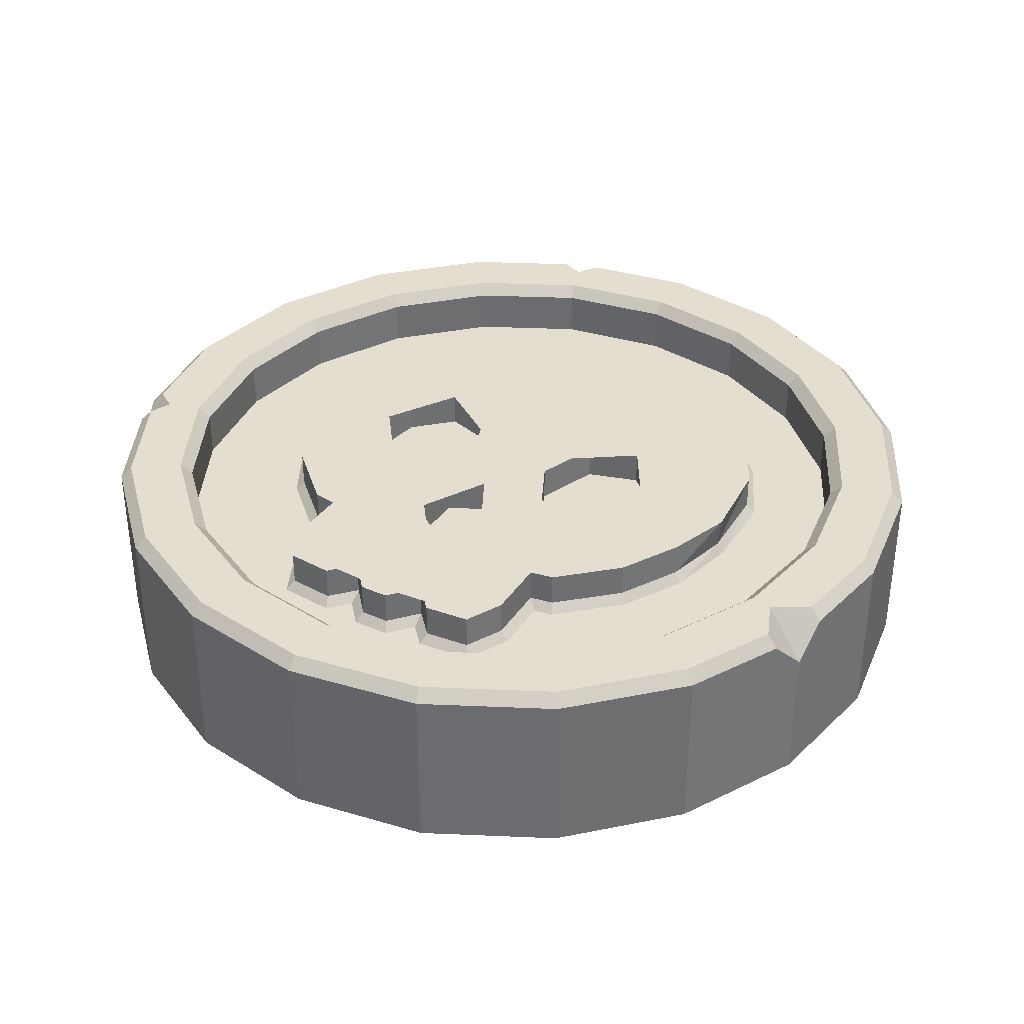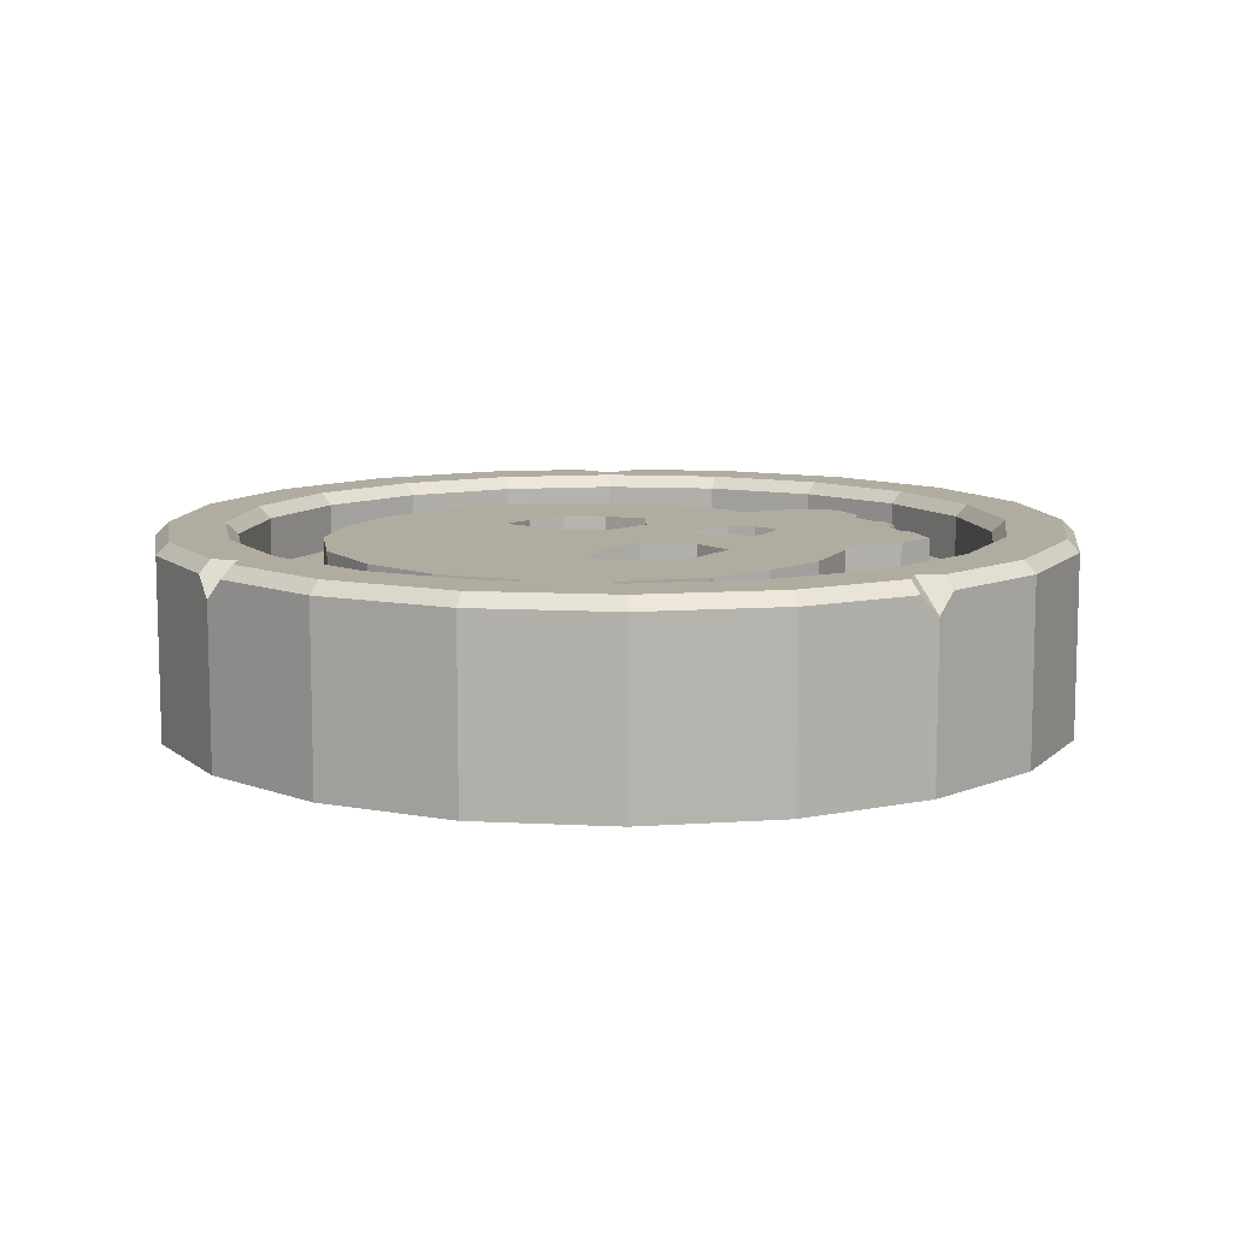
<metadata>
{"format":"obj","ext":"obj","renderer":"f3d","projection":"perspective","resolution":1024,"background":"white","views":[{"elev":35.9,"azim":-149.8,"up":"+Y"},{"elev":10.0,"azim":70.8,"up":"+Y"}]}
</metadata>
<code>
v -0.4965 -0.3395 1.528
v -0.9444 -0.3395 1.3
v -1.3 -0.3395 0.9444
v -1.528 -0.3395 0.4965
v -1.607 -0.3395 4.107e-07
v -1.528 -0.3395 -0.4965
v -1.3 -0.3395 -0.9444
v -0.9444 -0.3395 -1.3
v -0.4965 -0.3395 -1.528
v -0.4076 0.1277 1.254
v -0.7752 0.1277 1.067
v -1.067 0.1277 0.7752
v -1.254 0.1277 0.4076
v -1.319 0.1277 2.887e-07
v -1.254 0.1277 -0.4076
v -1.067 0.1277 -0.7752
v -0.7752 0.1277 -1.067
v -0.4076 0.1277 -1.254
v -0.319 0.2836 0.9723
v -0.5925 0.2836 0.8242
v -0.7976 0.2836 0.5963
v -0.9229 0.2836 0.3418
v -0.9527 0.2836 0.01962
v -0.8735 0.2836 -0.2165
v -0.752 0.2836 -0.4406
v -0.5469 0.2836 -0.6305
v -0.4596 0.2836 -0.6457
v -0.4634 0.2836 -0.8773
v -0.395 0.2836 -1.018
v -0.2279 0.2836 -1.033
v -0.1443 0.2836 -0.9419
v -0.05317 0.2836 -1.048
v -0.4144 0.2836 -0.2585
v -0.6067 0.2836 -0.0009019
v -0.4454 0.2836 0.27
v -0.1694 0.2836 -0.02391
v -0.5648 0.2836 -0.156
v -0.5841 0.2836 0.1367
v -0.2549 0.2836 0.2106
v -0.2576 0.2836 -0.2029
v -0.1328 0.2836 -0.4752
v -0.07598 0.2836 -0.5529
v -0.1287 0.2836 -0.2966
v -0.2576 0.1578 -0.2029
v -0.4144 0.1578 -0.2585
v -0.5648 0.1578 -0.156
v -0.4027 0.1578 0.005342
v -0.6067 0.1578 -0.0009019
v -0.5841 0.1578 0.1367
v -0.4454 0.1578 0.27
v -0.2549 0.1578 0.2106
v -0.1694 0.1578 -0.02391
v -0.07598 0.1578 -0.5529
v -0.07246 0.1578 -0.4431
v -0.1328 0.1578 -0.4752
v -0.1287 0.1578 -0.2966
v -0.2576 0.2836 -0.2029
v -0.4144 0.2836 -0.2585
v -0.5648 0.2836 -0.156
v -0.6067 0.2836 -0.0009019
v -0.5841 0.2836 0.1367
v -0.4454 0.2836 0.27
v -0.2549 0.2836 0.2106
v -0.1694 0.2836 -0.02391
v -0.07598 0.2836 -0.5529
v -0.1328 0.2836 -0.4752
v -0.1287 0.2836 -0.2966
v -0.4076 0.2964 1.254
v -0.4211 0.3395 1.296
v -0.7752 0.2964 1.067
v -0.8009 0.3395 1.102
v -1.067 0.2964 0.7752
v -1.102 0.3395 0.8009
v -1.254 0.2964 0.4076
v -1.296 0.3395 0.4211
v -1.319 0.2964 2.685e-07
v -1.363 0.3395 2.735e-07
v -1.254 0.2964 -0.4076
v -1.296 0.3395 -0.4211
v -1.067 0.2964 -0.7752
v -1.102 0.3395 -0.8009
v -0.7752 0.2964 -1.067
v -0.8009 0.3395 -1.102
v -0.4076 0.2964 -1.254
v -0.4211 0.3395 -1.296
v -0.483 0.3395 1.487
v -0.4965 0.2964 1.528
v -0.9187 0.3395 1.265
v -0.9444 0.2964 1.3
v -1.265 0.3395 0.9187
v -1.3 0.2964 0.9444
v -1.487 0.3395 0.483
v -1.528 0.2964 0.4965
v -1.563 0.3395 3.197e-07
v -1.607 0.2964 3.349e-07
v -1.265 0.3395 -0.9187
v -1.3 0.2964 -0.9444
v -0.9187 0.3395 -1.265
v -0.9444 0.2964 -1.3
v -0.483 0.3395 -1.487
v -0.4965 0.2964 -1.528
v -0.319 0.16 0.9723
v -0.33 0.1277 1.003
v -0.5925 0.16 0.8242
v -0.6128 0.1277 0.8499
v -0.7976 0.16 0.5963
v -0.8246 0.1277 0.6146
v -0.9229 0.16 0.3418
v -0.9551 0.1277 0.3497
v -0.9351 0.1596 0.03724
v -0.9629 0.1277 0.03866
v -0.8735 0.1601 -0.2165
v -0.9041 0.1277 -0.2279
v -0.752 0.1601 -0.4406
v -0.7779 0.1277 -0.4607
v -0.5469 0.1601 -0.6305
v -0.5619 0.1277 -0.6607
v -0.4596 0.16 -0.6457
v -0.4923 0.1277 -0.6728
v -0.4634 0.16 -0.8773
v -0.4958 0.1277 -0.8845
v -0.395 0.16 -1.018
v -0.4161 0.1277 -1.048
v -0.2279 0.16 -1.033
v -0.2149 0.1277 -1.067
v -0.1443 0.16 -0.9419
v -0.1451 0.1277 -0.9906
v -0.05317 0.16 -1.048
v -0.06804 0.1277 -1.081
v -0.5834 0.2836 0.7898
v -0.5925 0.2836 0.8242
v -0.3012 0.2836 0.9428
v -0.319 0.2836 0.9723
v -0.7665 0.2836 0.5862
v -0.7976 0.2836 0.5963
v -0.8899 0.2836 0.3357
v -0.9229 0.2836 0.3418
v -0.9192 0.2836 0.01764
v -0.9527 0.2836 0.01962
v -0.8471 0.2836 -0.1974
v -0.8735 0.2836 -0.2165
v -0.7261 0.2836 -0.4205
v -0.752 0.2836 -0.4406
v -0.532 0.2836 -0.6003
v -0.5469 0.2836 -0.6305
v -0.4268 0.2836 -0.6186
v -0.4596 0.2836 -0.6457
v -0.4309 0.2836 -0.8701
v -0.4634 0.2836 -0.8773
v -0.3739 0.2836 -0.9873
v -0.395 0.2836 -1.018
v -0.2409 0.2836 -0.9994
v -0.2279 0.2836 -1.033
v -0.1435 0.2836 -0.8932
v -0.1443 0.2836 -0.9419
v -0.03831 0.2836 -1.016
v -0.05317 0.2836 -1.048
v 4.484e-07 -0.3395 1.607
v 0.4965 -0.3395 1.528
v 0.9444 -0.3395 1.3
v 1.3 -0.3395 0.9444
v 1.528 -0.3395 0.4965
v 1.607 -0.3395 -3.297e-07
v 1.528 -0.3395 -0.4965
v 1.3 -0.3395 -0.9444
v 0.9444 -0.3395 -1.3
v 0.4965 -0.3395 -1.528
v -2.92e-07 -0.3395 -1.607
v 0.4076 0.1277 1.254
v 2.745e-07 0.1277 1.319
v 0.7752 0.1277 1.067
v 1.067 0.1277 0.7752
v 1.254 0.1277 0.4076
v 1.319 0.1277 -3.191e-07
v 1.254 0.1277 -0.4076
v 1.067 0.1277 -0.7752
v 0.7752 0.1277 -1.067
v 0.4076 0.1277 -1.254
v -3.333e-07 0.1277 -1.319
v 1.727e-07 0.2836 1.033
v -3.069e-07 0.2836 -1.048
v 0.319 0.2836 0.9723
v 0.5925 0.2836 0.8242
v 0.7976 0.2836 0.5963
v 0.9229 0.2836 0.3418
v 0.9527 0.2836 0.01962
v 0.8735 0.2836 -0.2165
v 0.752 0.2836 -0.4406
v 0.5469 0.2836 -0.6305
v 0.4596 0.2836 -0.6457
v 0.4634 0.2836 -0.8773
v 0.395 0.2836 -1.018
v 0.2279 0.2836 -1.033
v 0.1443 0.2836 -0.9419
v 0.05317 0.2836 -1.048
v 0.4144 0.2836 -0.2585
v 0.6067 0.2836 -0.0009022
v 0.4454 0.2836 0.27
v 0.1694 0.2836 -0.02392
v 0.5648 0.2836 -0.156
v 0.5841 0.2836 0.1367
v 0.2549 0.2836 0.2106
v 0.2576 0.2836 -0.2029
v -2.046e-07 0.2836 -0.6045
v 0.1328 0.2836 -0.4752
v -1.173e-07 0.2836 -0.2255
v 0.07598 0.2836 -0.5529
v 0.1287 0.2836 -0.2966
v 0.2576 0.1578 -0.2029
v 0.4144 0.1578 -0.2585
v 0.5648 0.1578 -0.156
v 0.4027 0.1578 0.005342
v 0.6067 0.1578 -0.0009022
v 0.5841 0.1578 0.1367
v 0.4454 0.1578 0.27
v 0.2549 0.1578 0.2106
v 0.1694 0.1578 -0.02392
v -1.297e-07 0.1578 -0.4051
v -1.757e-07 0.1578 -0.6045
v 0.07598 0.1578 -0.5529
v 0.07246 0.1578 -0.4431
v 0.1328 0.1578 -0.4752
v 0.1287 0.1578 -0.2966
v -8.833e-08 0.1578 -0.2255
v -7.469e-08 0.2836 -0.04054
v 0.2576 0.2836 -0.2029
v 0.4144 0.2836 -0.2585
v 0.5648 0.2836 -0.156
v 0.6067 0.2836 -0.0009022
v 0.5841 0.2836 0.1367
v 0.4454 0.2836 0.27
v 0.2549 0.2836 0.2106
v 0.1694 0.2836 -0.02392
v -2.046e-07 0.2836 -0.6045
v 0.07598 0.2836 -0.5529
v 0.1328 0.2836 -0.4752
v 0.1287 0.2836 -0.2966
v -1.173e-07 0.2836 -0.2255
v 2.356e-07 0.2964 1.319
v 2.357e-07 0.3395 1.363
v 0.4076 0.2964 1.254
v 0.4211 0.3395 1.296
v 0.7752 0.2964 1.067
v 0.8009 0.3395 1.102
v 1.067 0.2964 0.7752
v 1.102 0.3395 0.8009
v 1.254 0.2964 0.4076
v 1.296 0.3395 0.4211
v 1.319 0.2964 -3.392e-07
v 1.363 0.3395 -3.544e-07
v 1.254 0.2964 -0.4076
v 1.296 0.3395 -0.4211
v 1.067 0.2964 -0.7752
v 1.102 0.3395 -0.8009
v 0.7752 0.2964 -1.067
v 0.8009 0.3395 -1.102
v 0.4076 0.2964 -1.254
v 0.4211 0.3395 -1.296
v -3.922e-07 0.3395 -1.363
v -3.722e-07 0.2964 -1.319
v 2.819e-07 0.3395 1.563
v 3.019e-07 0.2964 1.607
v 0.9187 0.3395 1.265
v 0.9444 0.2964 1.3
v 1.265 0.3395 0.9187
v 1.3 0.2964 0.9444
v 1.487 0.3395 0.483
v 1.528 0.2964 0.4965
v 1.563 0.3395 -4.006e-07
v 1.607 0.2964 -4.055e-07
v 1.265 0.3395 -0.9187
v 1.3 0.2964 -0.9444
v 0.9187 0.3395 -1.265
v 0.9444 0.2964 -1.3
v 0.483 0.3395 -1.487
v 0.4965 0.2964 -1.528
v -4.385e-07 0.2964 -1.607
v -4.384e-07 0.3395 -1.563
v 2.012e-07 0.16 1.033
v 2.162e-07 0.1277 1.066
v -2.784e-07 0.1277 -1.081
v -2.784e-07 0.16 -1.048
v 0.319 0.16 0.9723
v 0.33 0.1277 1.003
v 0.5925 0.16 0.8242
v 0.6128 0.1277 0.8499
v 0.7976 0.16 0.5963
v 0.8246 0.1277 0.6146
v 0.9229 0.16 0.3418
v 0.9551 0.1277 0.3497
v 0.9351 0.1596 0.03724
v 0.9629 0.1277 0.03866
v 0.8735 0.1601 -0.2165
v 0.9041 0.1277 -0.2279
v 0.752 0.1601 -0.4406
v 0.7779 0.1277 -0.4607
v 0.5469 0.1601 -0.6305
v 0.5619 0.1277 -0.6607
v 0.4596 0.16 -0.6457
v 0.4923 0.1277 -0.6728
v 0.4634 0.16 -0.8773
v 0.4958 0.1277 -0.8845
v 0.395 0.16 -1.018
v 0.4161 0.1277 -1.048
v 0.2279 0.16 -1.033
v 0.2149 0.1277 -1.067
v 0.1443 0.16 -0.9419
v 0.1451 0.1277 -0.9906
v 0.05317 0.16 -1.048
v 0.06804 0.1277 -1.081
v 0.5834 0.2836 0.7898
v 0.5925 0.2836 0.8242
v 0.3012 0.2836 0.9428
v 0.319 0.2836 0.9723
v 1.651e-07 0.2836 1
v 1.727e-07 0.2836 1.033
v 0.7665 0.2836 0.5862
v 0.7976 0.2836 0.5963
v 0.8899 0.2836 0.3357
v 0.9229 0.2836 0.3418
v 0.9192 0.2836 0.01764
v 0.9527 0.2836 0.01962
v 0.8471 0.2836 -0.1974
v 0.8735 0.2836 -0.2165
v 0.7261 0.2836 -0.4205
v 0.752 0.2836 -0.4406
v 0.532 0.2836 -0.6003
v 0.5469 0.2836 -0.6305
v 0.4268 0.2836 -0.6186
v 0.4596 0.2836 -0.6457
v 0.4309 0.2836 -0.8701
v 0.4634 0.2836 -0.8773
v 0.3739 0.2836 -0.9873
v 0.395 0.2836 -1.018
v 0.2409 0.2836 -0.9994
v 0.2279 0.2836 -1.033
v 0.1435 0.2836 -0.8932
v 0.1443 0.2836 -0.9419
v 0.03831 0.2836 -1.016
v 0.05317 0.2836 -1.048
v -3.069e-07 0.2836 -1.048
v -2.994e-07 0.2836 -1.016
v -1.432 0.3395 -0.5907
v -1.505 0.3395 -0.3637
v -1.372 0.3395 -0.4459
v -1.547 0.2964 -0.3771
v -1.473 0.2964 -0.6042
v -1.528 0.1763 -0.4965
v 1.498 0.3395 -0.4132
v 1.454 0.3395 -0.546
v 1.42 0.3395 -0.4613
v 1.496 0.2964 -0.5595
v 1.539 0.2964 -0.4267
v 1.528 0.2262 -0.4965
v 0.4119 0.3395 1.498
v 0.5472 0.3395 1.454
v 0.4609 0.3395 1.418
v 0.5607 0.2964 1.495
v 0.4253 0.2964 1.539
v 0.4965 0.2248 1.528
f 1 89 87
f 1 2 89
f 2 91 89
f 2 3 91
f 3 93 91
f 3 4 93
f 4 95 93
f 4 5 95
f 6 347 348
f 6 97 347
f 6 7 97
f 7 99 97
f 7 8 99
f 8 101 99
f 8 9 101
f 9 277 101
f 9 168 277
f 74 12 72
f 74 13 12
f 158 2 1
f 158 3 2
f 158 4 3
f 158 5 4
f 158 6 5
f 158 7 6
f 158 8 7
f 158 9 8
f 158 168 9
f 70 10 68
f 70 11 10
f 71 90 73
f 71 88 90
f 72 11 70
f 72 12 11
f 76 13 74
f 76 14 13
f 78 14 76
f 78 15 14
f 80 15 78
f 80 16 15
f 82 16 80
f 82 17 16
f 84 17 82
f 84 18 17
f 260 18 84
f 260 179 18
f 158 87 262
f 158 1 87
f 73 92 75
f 73 90 92
f 75 94 77
f 75 92 94
f 5 346 95
f 5 348 346
f 5 6 348
f 346 94 95
f 346 344 94
f 81 98 83
f 81 96 98
f 240 86 69
f 240 261 86
f 83 100 85
f 83 98 100
f 69 88 71
f 69 86 88
f 85 278 259
f 85 100 278
f 102 180 279
f 102 19 180
f 40 64 36
f 40 57 64
f 128 31 126
f 128 32 31
f 114 24 112
f 114 25 24
f 225 63 64
f 225 62 63
f 225 130 62
f 225 132 130
f 225 315 132
f 116 25 114
f 116 26 25
f 104 19 102
f 104 20 19
f 118 26 116
f 118 27 26
f 282 32 128
f 282 181 32
f 120 27 118
f 120 28 27
f 106 20 104
f 106 21 20
f 122 28 120
f 122 29 28
f 108 21 106
f 108 22 21
f 124 29 122
f 124 30 29
f 110 22 108
f 110 23 22
f 126 30 124
f 126 31 30
f 112 23 110
f 112 24 23
f 19 316 180
f 19 133 316
f 36 63 39
f 36 64 63
f 43 224 206
f 43 56 224
f 35 51 39
f 35 50 51
f 40 45 33
f 40 44 45
f 38 50 35
f 38 49 50
f 41 56 43
f 41 55 56
f 42 55 41
f 42 53 55
f 34 49 38
f 34 48 49
f 206 67 43
f 206 238 67
f 45 47 46
f 45 44 47
f 48 47 49
f 48 46 47
f 50 47 51
f 50 49 47
f 52 47 44
f 52 51 47
f 219 54 53
f 219 218 54
f 55 54 56
f 55 53 54
f 224 54 218
f 224 56 54
f 33 46 37
f 33 45 46
f 204 53 42
f 204 219 53
f 39 52 36
f 39 51 52
f 36 44 40
f 36 52 44
f 37 48 34
f 37 46 48
f 342 154 156
f 342 152 154
f 342 150 152
f 342 148 150
f 342 146 148
f 342 66 146
f 342 65 66
f 342 234 65
f 21 131 20
f 21 135 131
f 25 141 24
f 25 143 141
f 20 133 19
f 20 131 133
f 29 149 28
f 29 151 149
f 62 60 61
f 62 138 60
f 62 136 138
f 62 134 136
f 62 130 134
f 23 137 22
f 23 139 137
f 24 139 23
f 24 141 139
f 33 57 40
f 33 58 57
f 60 58 59
f 60 146 58
f 60 144 146
f 60 142 144
f 60 140 142
f 60 138 140
f 37 58 33
f 37 59 58
f 26 143 25
f 26 145 143
f 27 145 26
f 27 147 145
f 42 234 204
f 42 65 234
f 28 147 27
f 28 149 147
f 34 59 37
f 34 60 59
f 238 66 67
f 238 146 66
f 238 58 146
f 238 57 58
f 238 64 57
f 238 225 64
f 38 60 34
f 38 61 60
f 30 151 29
f 30 153 151
f 41 65 42
f 41 66 65
f 31 153 30
f 31 155 153
f 35 61 38
f 35 62 61
f 43 66 41
f 43 67 66
f 32 155 31
f 32 157 155
f 39 62 35
f 39 63 62
f 181 157 32
f 181 341 157
f 22 135 21
f 22 137 135
f 87 261 262
f 87 86 261
f 89 86 87
f 89 88 86
f 91 88 89
f 91 90 88
f 93 90 91
f 93 92 90
f 95 92 93
f 95 94 92
f 77 345 79
f 77 344 345
f 77 94 344
f 79 96 81
f 79 343 96
f 79 345 343
f 99 96 97
f 99 98 96
f 101 98 99
f 101 100 98
f 277 100 101
f 277 278 100
f 69 239 240
f 69 68 239
f 71 68 69
f 71 70 68
f 73 70 71
f 73 72 70
f 75 72 73
f 75 74 72
f 77 74 75
f 77 76 74
f 79 76 77
f 79 78 76
f 81 78 79
f 81 80 78
f 83 80 81
f 83 82 80
f 85 82 83
f 85 84 82
f 259 84 85
f 259 260 84
f 68 170 239
f 68 10 170
f 279 103 102
f 279 280 103
f 102 105 104
f 102 103 105
f 104 107 106
f 104 105 107
f 106 109 108
f 106 107 109
f 108 111 110
f 108 109 111
f 110 113 112
f 110 111 113
f 112 115 114
f 112 113 115
f 114 117 116
f 114 115 117
f 116 119 118
f 116 117 119
f 118 121 120
f 118 119 121
f 120 123 122
f 120 121 123
f 122 125 124
f 122 123 125
f 124 127 126
f 124 125 127
f 126 129 128
f 126 127 129
f 128 281 282
f 128 129 281
f 315 133 132
f 315 316 133
f 132 131 130
f 132 133 131
f 130 135 134
f 130 131 135
f 134 137 136
f 134 135 137
f 136 139 138
f 136 137 139
f 138 141 140
f 138 139 141
f 140 143 142
f 140 141 143
f 142 145 144
f 142 143 145
f 144 147 146
f 144 145 147
f 146 149 148
f 146 147 149
f 148 151 150
f 148 149 151
f 150 153 152
f 150 151 153
f 152 155 154
f 152 153 155
f 154 157 156
f 154 155 157
f 156 341 342
f 156 157 341
f 10 280 170
f 10 103 280
f 10 105 103
f 10 107 105
f 10 109 107
f 10 111 109
f 10 113 111
f 10 115 113
f 10 117 115
f 10 119 117
f 10 121 119
f 10 123 121
f 10 125 123
f 10 127 125
f 10 129 127
f 10 281 129
f 10 179 281
f 10 18 179
f 10 17 18
f 10 16 17
f 10 15 16
f 10 14 15
f 10 13 14
f 10 12 13
f 10 11 12
f 160 266 161
f 160 264 266
f 161 268 162
f 161 266 268
f 162 270 163
f 162 268 270
f 164 272 165
f 164 352 272
f 164 354 352
f 165 274 166
f 165 272 274
f 166 276 167
f 166 274 276
f 167 277 168
f 167 276 277
f 247 172 173
f 247 245 172
f 158 167 168
f 158 166 167
f 158 165 166
f 158 164 165
f 158 163 164
f 158 162 163
f 158 161 162
f 158 160 161
f 158 159 160
f 243 169 171
f 243 241 169
f 244 265 263
f 244 246 265
f 245 171 172
f 245 243 171
f 249 173 174
f 249 247 173
f 251 174 175
f 251 249 174
f 253 175 176
f 253 251 175
f 255 176 177
f 255 253 176
f 257 177 178
f 257 255 177
f 260 178 179
f 260 257 178
f 159 264 160
f 159 358 264
f 159 360 358
f 246 267 265
f 246 248 267
f 248 269 267
f 248 250 269
f 163 354 164
f 163 353 354
f 163 270 353
f 250 349 269
f 250 351 349
f 250 252 351
f 254 273 271
f 254 256 273
f 158 360 159
f 158 359 360
f 158 262 359
f 256 275 273
f 256 258 275
f 240 355 261
f 240 357 355
f 240 242 357
f 258 278 275
f 258 259 278
f 283 180 182
f 283 279 180
f 203 233 226
f 203 199 233
f 309 194 195
f 309 307 194
f 295 187 188
f 295 293 187
f 225 313 315
f 225 311 313
f 225 231 311
f 225 232 231
f 225 233 232
f 297 188 189
f 297 295 188
f 285 182 183
f 285 283 182
f 299 189 190
f 299 297 189
f 282 195 181
f 282 309 195
f 301 190 191
f 301 299 190
f 287 183 184
f 287 285 183
f 303 191 192
f 303 301 191
f 289 184 185
f 289 287 184
f 305 192 193
f 305 303 192
f 291 185 186
f 291 289 185
f 307 193 194
f 307 305 193
f 293 186 187
f 293 291 186
f 182 316 314
f 182 180 316
f 199 232 233
f 199 202 232
f 208 224 223
f 208 206 224
f 198 216 215
f 198 202 216
f 203 210 209
f 203 196 210
f 201 215 214
f 201 198 215
f 205 223 222
f 205 208 223
f 207 222 220
f 207 205 222
f 197 214 213
f 197 201 214
f 206 237 238
f 206 208 237
f 210 212 209
f 210 211 212
f 213 212 211
f 213 214 212
f 215 212 214
f 215 216 212
f 217 212 216
f 217 209 212
f 219 221 218
f 219 220 221
f 222 221 220
f 222 223 221
f 224 221 223
f 224 218 221
f 196 211 210
f 196 200 211
f 204 220 219
f 204 207 220
f 202 217 216
f 202 199 217
f 199 209 217
f 199 203 209
f 200 213 211
f 200 197 213
f 342 235 234
f 342 236 235
f 342 329 236
f 342 331 329
f 342 333 331
f 342 335 333
f 342 337 335
f 342 339 337
f 184 312 318
f 184 183 312
f 188 324 326
f 188 187 324
f 183 314 312
f 183 182 314
f 192 332 334
f 192 191 332
f 231 317 311
f 231 319 317
f 231 321 319
f 231 229 321
f 231 230 229
f 186 320 322
f 186 185 320
f 187 322 324
f 187 186 322
f 196 226 227
f 196 203 226
f 229 323 321
f 229 325 323
f 229 327 325
f 229 329 327
f 229 227 329
f 229 228 227
f 200 227 228
f 200 196 227
f 189 326 328
f 189 188 326
f 190 328 330
f 190 189 328
f 207 234 235
f 207 204 234
f 191 330 332
f 191 190 330
f 197 228 229
f 197 200 228
f 238 233 225
f 238 226 233
f 238 227 226
f 238 329 227
f 238 236 329
f 238 237 236
f 201 229 230
f 201 197 229
f 193 334 336
f 193 192 334
f 205 235 236
f 205 207 235
f 194 336 338
f 194 193 336
f 198 230 231
f 198 201 230
f 208 236 237
f 208 205 236
f 195 338 340
f 195 194 338
f 202 231 232
f 202 198 231
f 181 340 341
f 181 195 340
f 185 318 320
f 185 184 318
f 242 356 357
f 242 263 356
f 242 244 263
f 359 261 355
f 359 262 261
f 266 263 265
f 266 264 263
f 268 265 267
f 268 266 265
f 270 267 269
f 270 268 267
f 252 350 351
f 252 271 350
f 252 254 271
f 353 269 349
f 353 270 269
f 274 271 273
f 274 272 271
f 276 273 275
f 276 274 273
f 277 275 278
f 277 276 275
f 242 239 241
f 242 240 239
f 244 241 243
f 244 242 241
f 246 243 245
f 246 244 243
f 248 245 247
f 248 246 245
f 250 247 249
f 250 248 247
f 252 249 251
f 252 250 249
f 254 251 253
f 254 252 251
f 256 253 255
f 256 254 253
f 258 255 257
f 258 256 255
f 259 257 260
f 259 258 257
f 241 170 169
f 241 239 170
f 279 284 280
f 279 283 284
f 283 286 284
f 283 285 286
f 285 288 286
f 285 287 288
f 287 290 288
f 287 289 290
f 289 292 290
f 289 291 292
f 291 294 292
f 291 293 294
f 293 296 294
f 293 295 296
f 295 298 296
f 295 297 298
f 297 300 298
f 297 299 300
f 299 302 300
f 299 301 302
f 301 304 302
f 301 303 304
f 303 306 304
f 303 305 306
f 305 308 306
f 305 307 308
f 307 310 308
f 307 309 310
f 309 281 310
f 309 282 281
f 315 314 316
f 315 313 314
f 313 312 314
f 313 311 312
f 311 318 312
f 311 317 318
f 317 320 318
f 317 319 320
f 319 322 320
f 319 321 322
f 321 324 322
f 321 323 324
f 323 326 324
f 323 325 326
f 325 328 326
f 325 327 328
f 327 330 328
f 327 329 330
f 329 332 330
f 329 331 332
f 331 334 332
f 331 333 334
f 333 336 334
f 333 335 336
f 335 338 336
f 335 337 338
f 337 340 338
f 337 339 340
f 339 341 340
f 339 342 341
f 169 172 171
f 169 173 172
f 169 174 173
f 169 175 174
f 169 176 175
f 169 177 176
f 169 178 177
f 169 179 178
f 169 281 179
f 169 310 281
f 169 308 310
f 169 306 308
f 169 304 306
f 169 302 304
f 169 300 302
f 169 298 300
f 169 296 298
f 169 294 296
f 169 292 294
f 169 290 292
f 169 288 290
f 169 286 288
f 169 284 286
f 169 280 284
f 169 170 280
f 343 348 347
f 343 345 348
f 345 346 348
f 345 344 346
f 97 343 347
f 97 96 343
f 349 354 353
f 349 351 354
f 351 352 354
f 351 350 352
f 272 350 271
f 272 352 350
f 355 360 359
f 355 357 360
f 357 358 360
f 357 356 358
f 264 356 263
f 264 358 356

</code>
